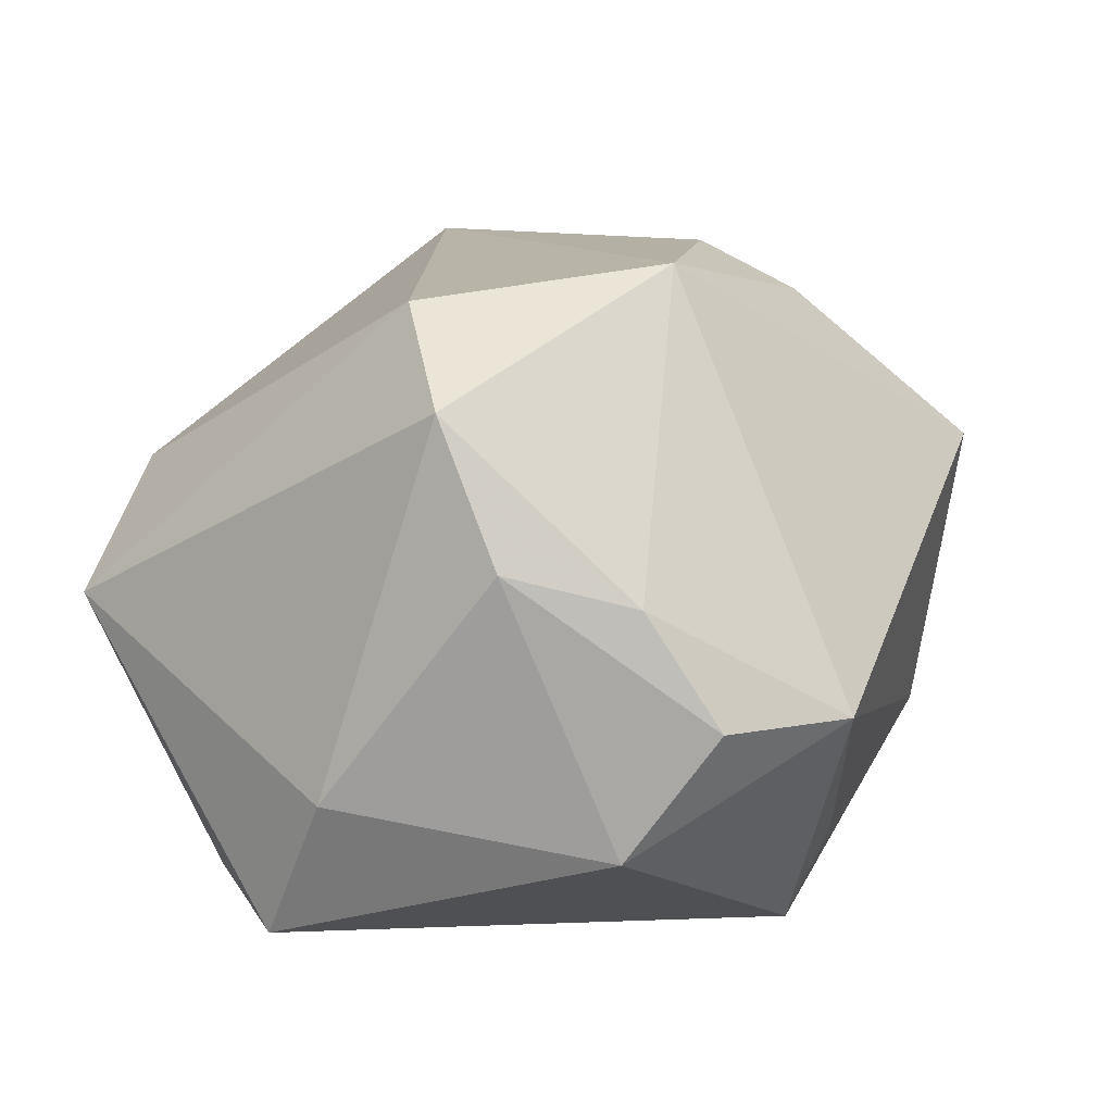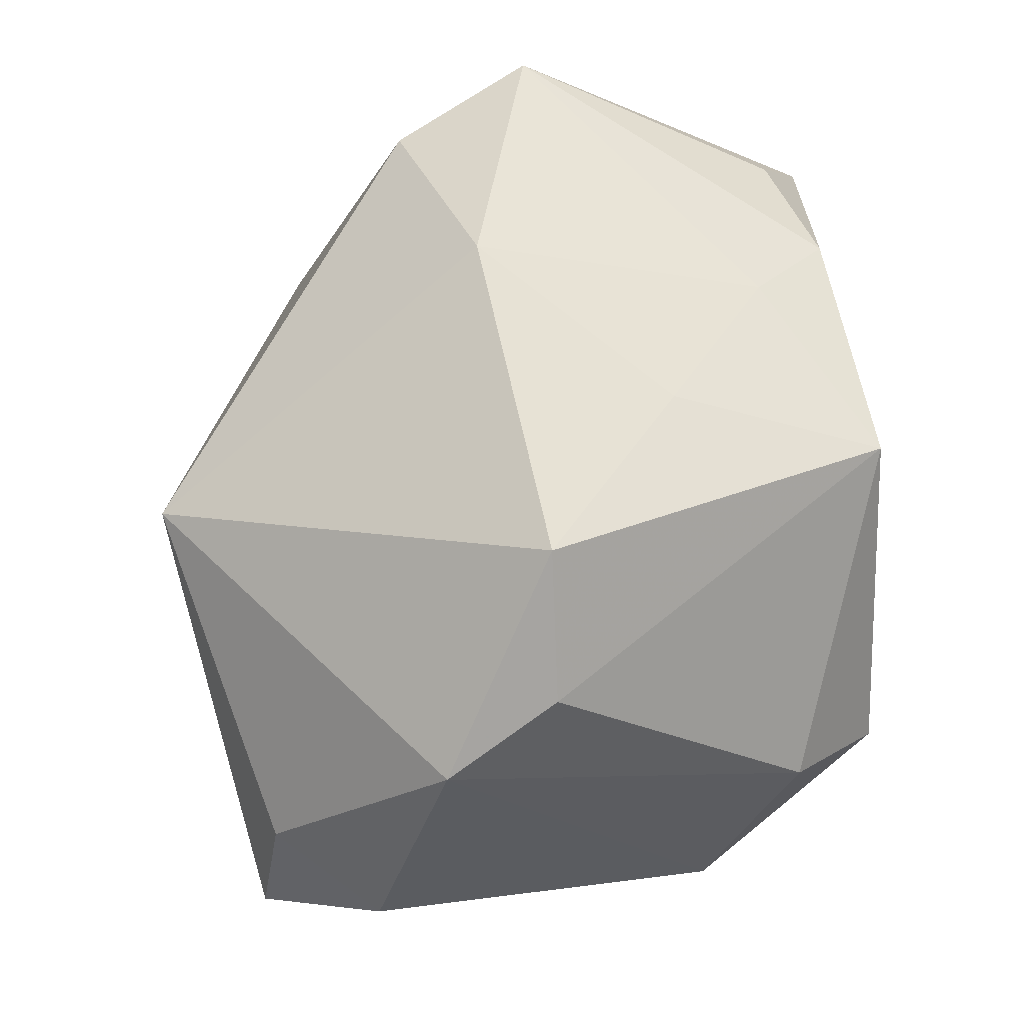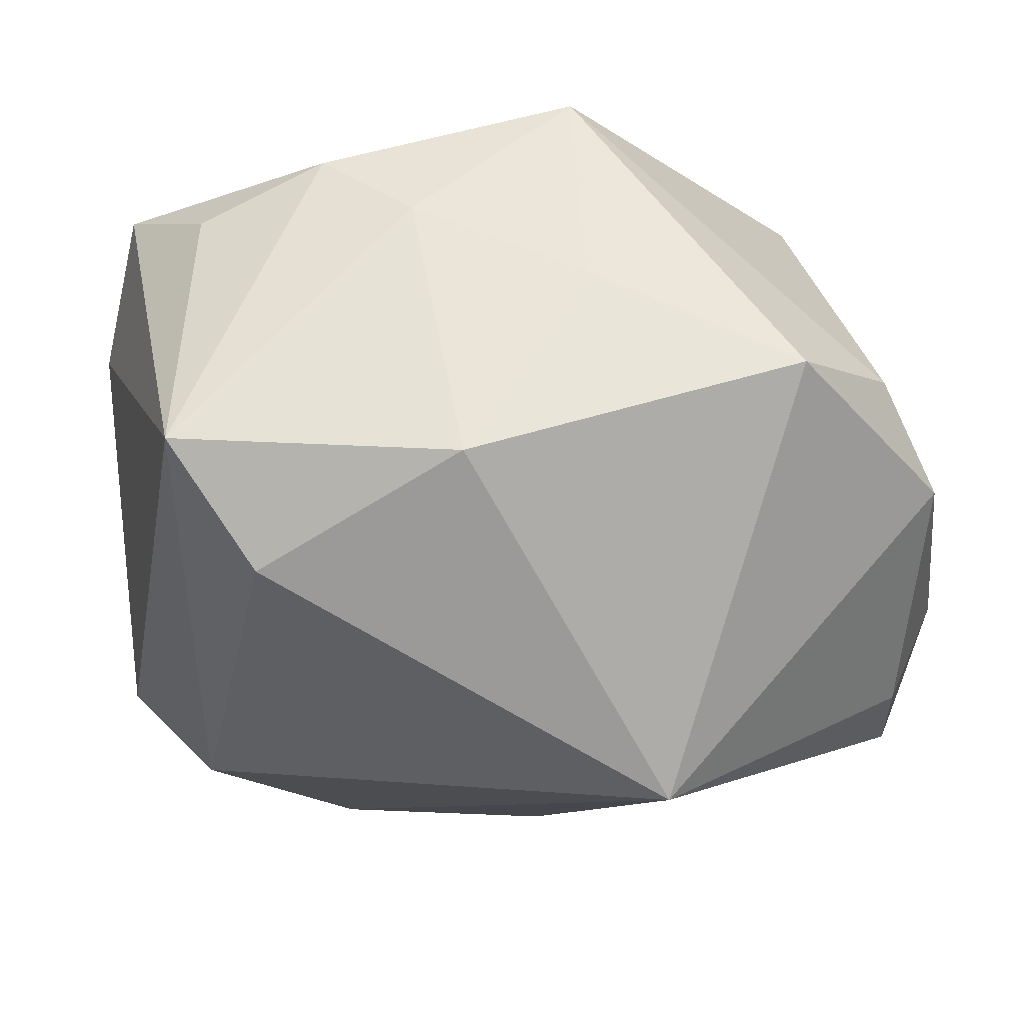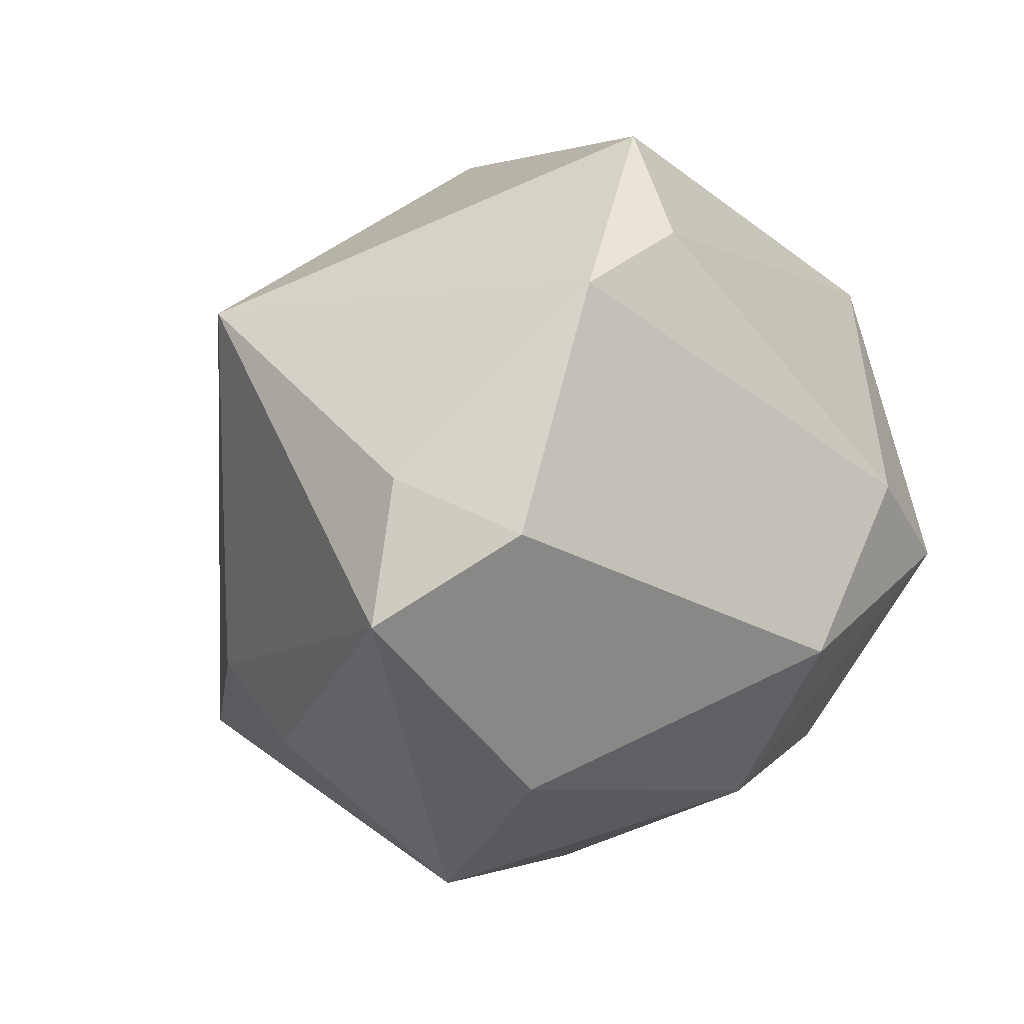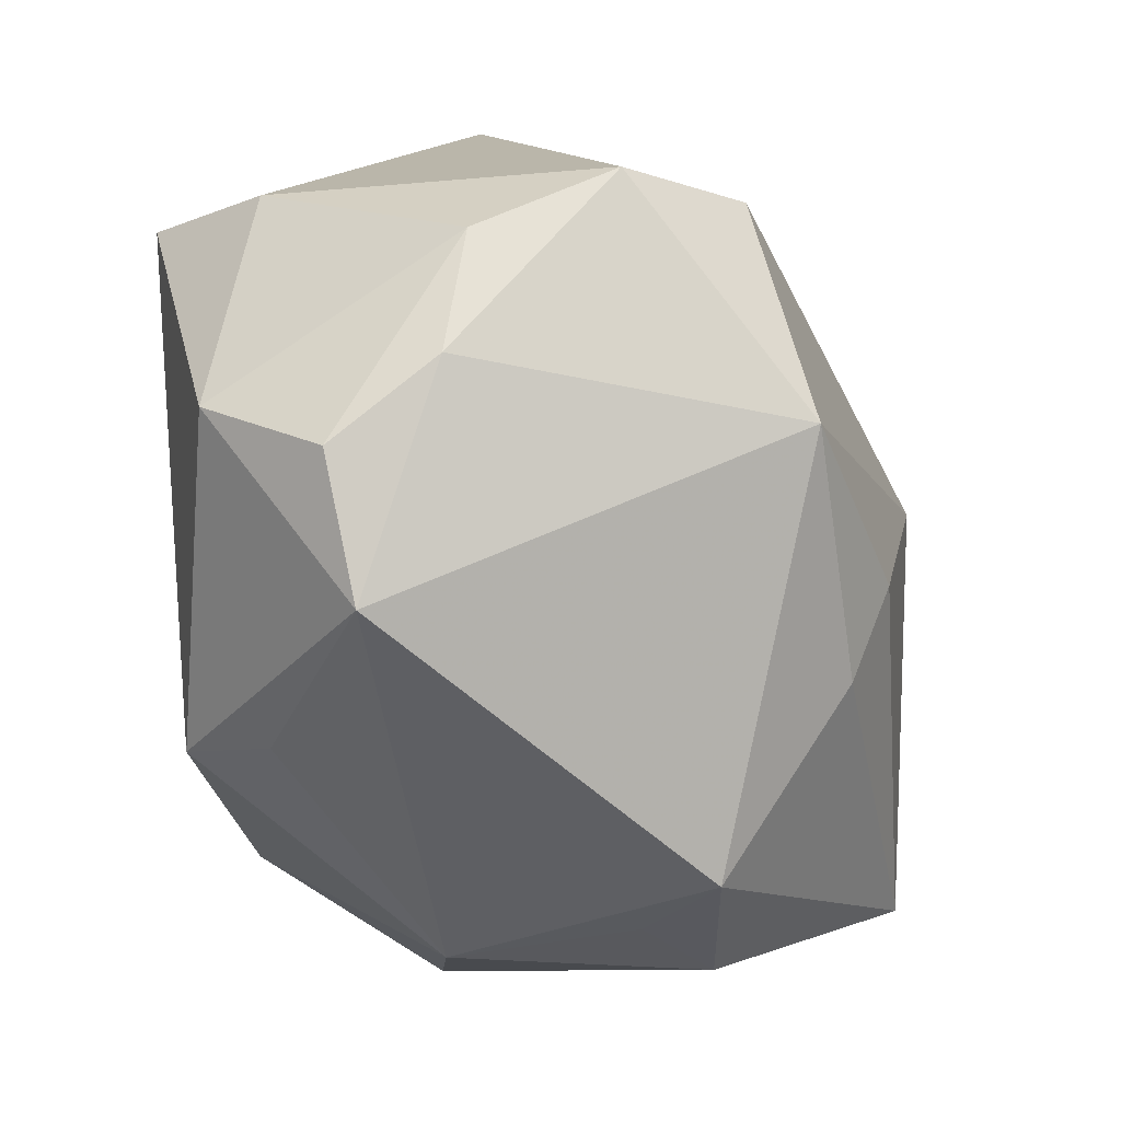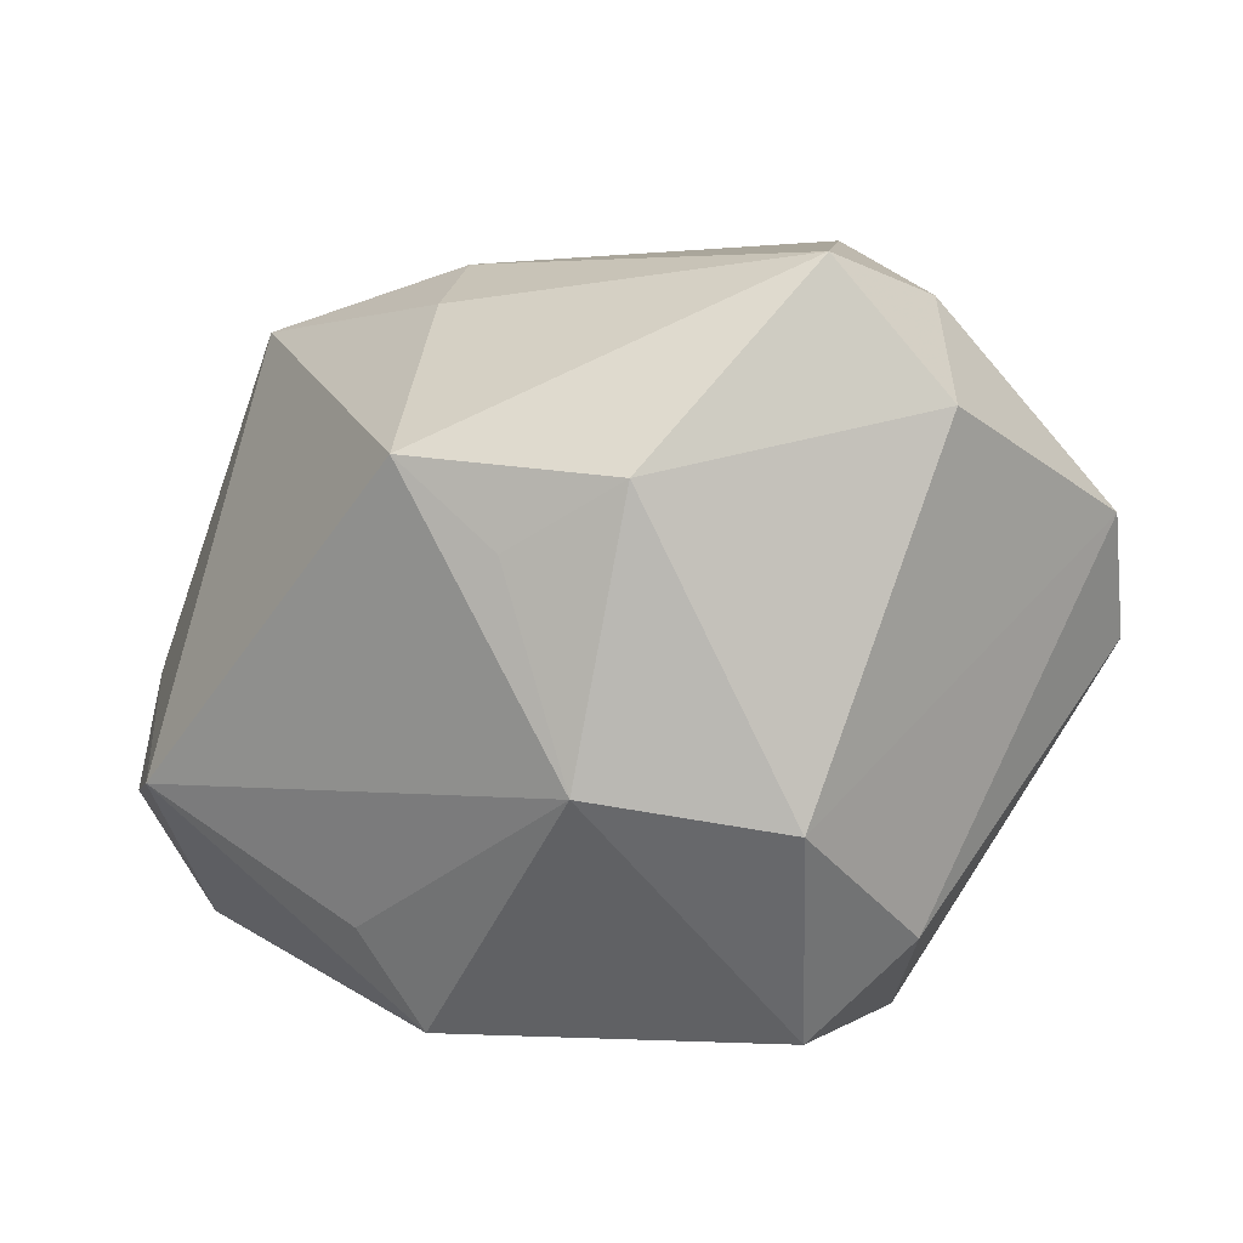
<metadata>
{"format":"obj","ext":"obj","renderer":"f3d","projection":"perspective","resolution":1024,"background":"white","views":[{"elev":-0.0,"azim":-64.1,"up":"+Z"},{"elev":55.7,"azim":86.1,"up":"+Y"},{"elev":75.9,"azim":-8.5,"up":"+Y"},{"elev":-4.1,"azim":68.5,"up":"+Y"},{"elev":-60.8,"azim":-81.2,"up":"+Y"},{"elev":-1.3,"azim":45.9,"up":"+Z"}]}
</metadata>
<code>
v -0.04916 -0.01063 0.0165
v -0.03992 -0.02832 -0.002489
v -0.03114 0.02537 -0.03038
v -0.01621 0.02777 -0.03476
v -0.001226 -0.03324 -0.02687
v 0.03906 0.001537 -0.02748
v -0.0367 0.03961 -0.001115
v -0.04611 0.004434 -0.02219
v -0.005411 0.04409 0.006158
v 0.003769 -0.02728 0.03258
v 0.04166 -0.01712 -0.0173
v -0.04009 0.01386 -0.03608
v 0.01312 0.02781 -0.0375
v -0.006837 0.03269 -0.02595
v 0.03471 -0.0319 0.01408
v 0.02389 -0.03754 0.00762
v -0.001891 -0.01836 0.03786
v 0.04219 0.0003608 0.03225
v 0.03254 0.04054 0.0008291
v 0.02802 -0.03276 -0.01393
v 0.01108 0.03689 -0.01412
v -0.03491 -0.03465 -0.01462
v -0.04747 -0.01645 0.0008892
v 0.04969 -0.005585 0.02113
v -0.02146 -0.04314 -0.01343
v 0.001768 -0.02699 -0.03708
v -0.02523 -0.02517 0.03258
v 0.04272 -0.01498 0.03471
v -0.02245 0.01412 -0.0375
v 0.03081 -0.00539 -0.0375
v -0.02916 0.03589 0.01398
v 0.04297 0.02781 0.0008789
v 0.01574 -0.04314 0.01665
v 0.01187 0.02109 0.04294
v 0.04761 0.02094 0.01274
v -0.04032 -0.002747 0.02835
v -0.03591 -0.02418 -0.02765
f 35 19 34
f 34 19 9
f 1 7 8
f 8 7 12
f 32 13 19
f 19 35 32
f 34 27 17
f 17 28 34
f 24 35 18
f 18 28 24
f 18 35 34
f 34 28 18
f 26 20 5
f 34 9 31
f 31 9 7
f 19 13 21
f 21 9 19
f 7 9 14
f 14 21 13
f 9 21 14
f 23 1 8
f 27 1 2
f 2 23 22
f 1 23 2
f 26 12 29
f 29 12 13
f 8 12 37
f 37 23 8
f 22 23 37
f 37 12 26
f 28 33 15
f 24 28 15
f 28 17 10
f 10 33 28
f 10 17 27
f 27 33 10
f 25 33 27
f 27 2 25
f 25 2 22
f 26 5 25
f 25 5 20
f 20 33 25
f 25 37 26
f 22 37 25
f 7 1 36
f 36 31 7
f 36 1 27
f 34 31 36
f 36 27 34
f 7 14 4
f 13 12 4
f 4 14 13
f 24 15 11
f 11 15 20
f 11 35 24
f 16 33 20
f 20 15 16
f 16 15 33
f 3 12 7
f 7 4 3
f 3 4 12
f 30 20 26
f 30 11 20
f 26 29 30
f 30 29 13
f 6 32 35
f 35 11 6
f 11 30 6
f 13 32 6
f 6 30 13

</code>
